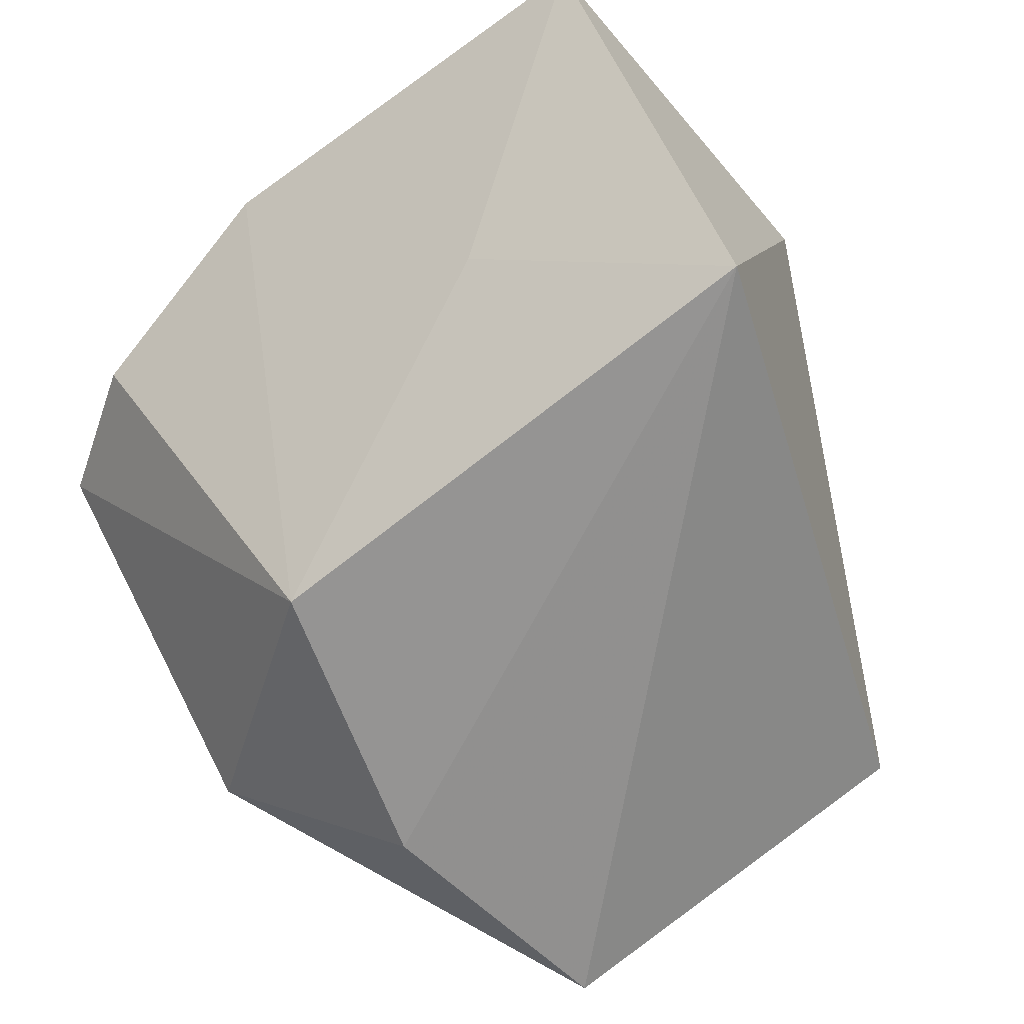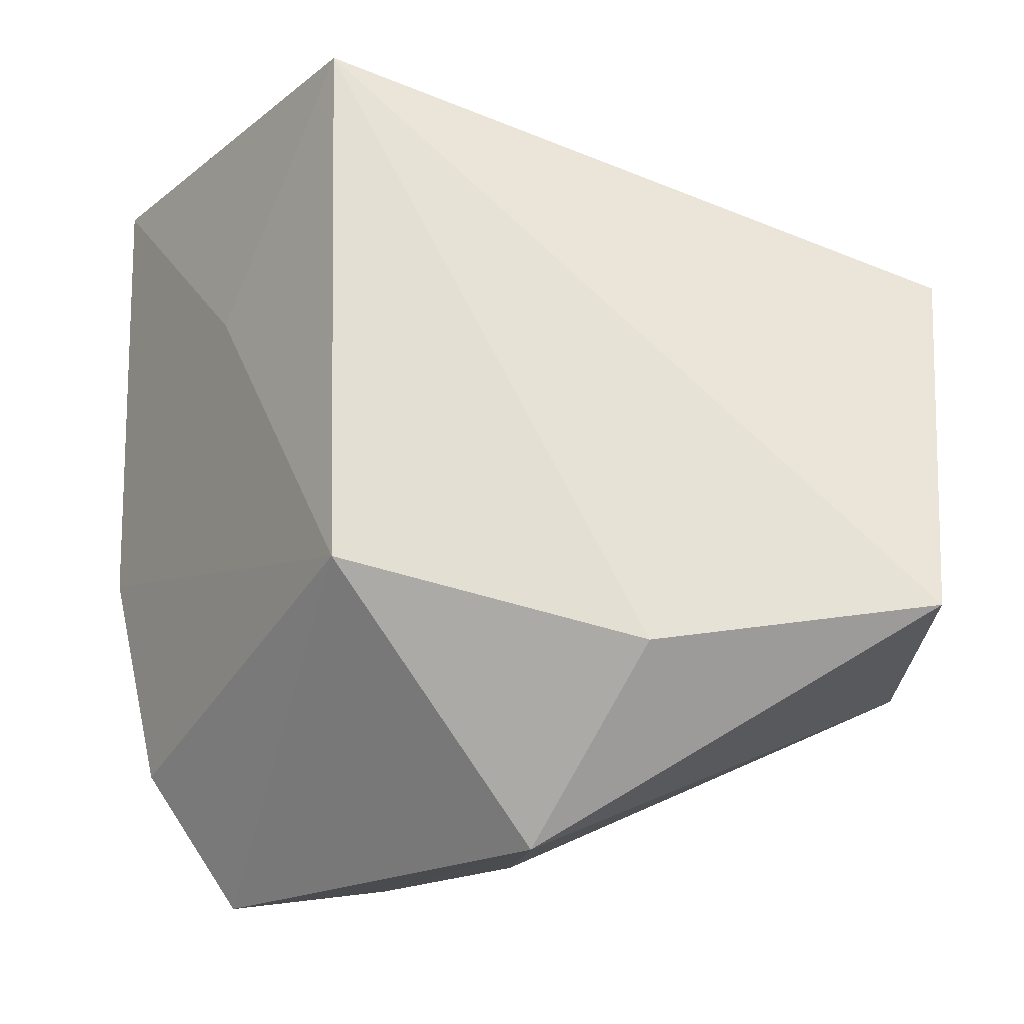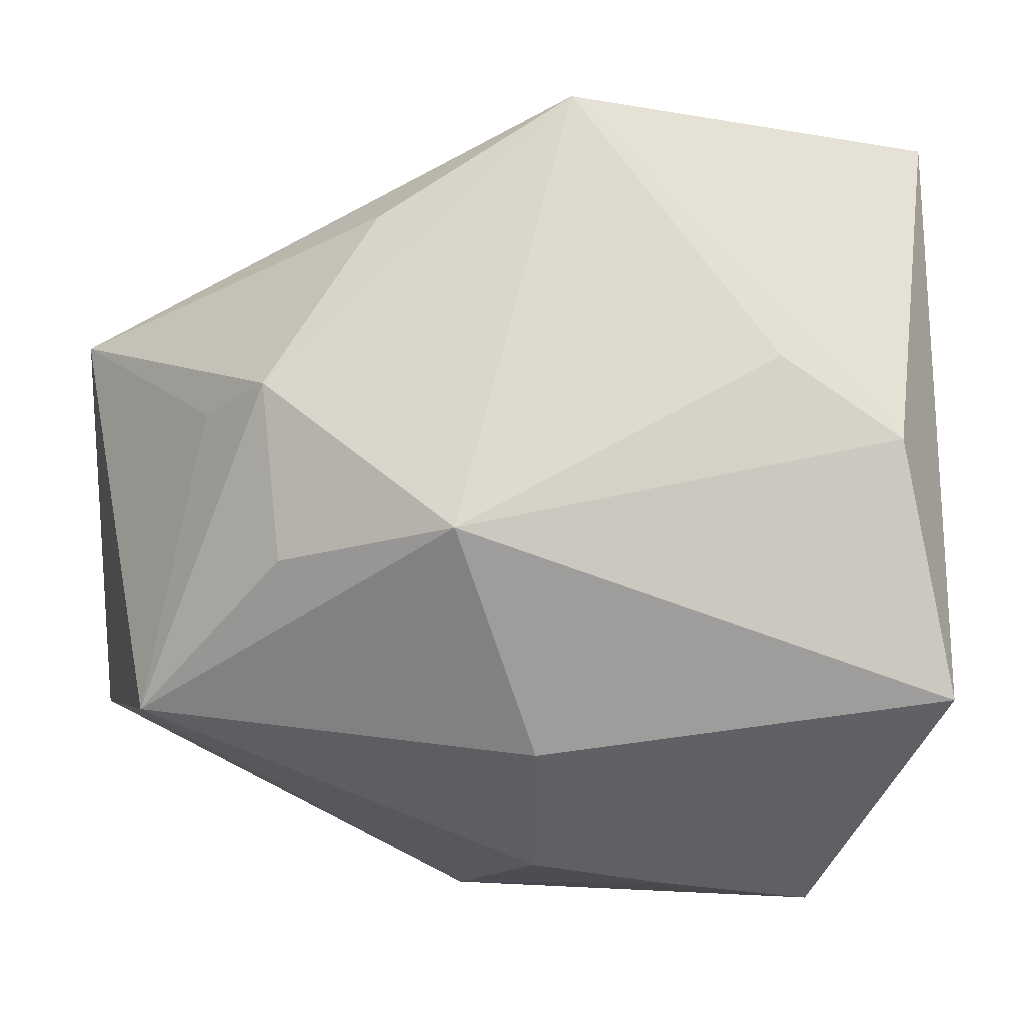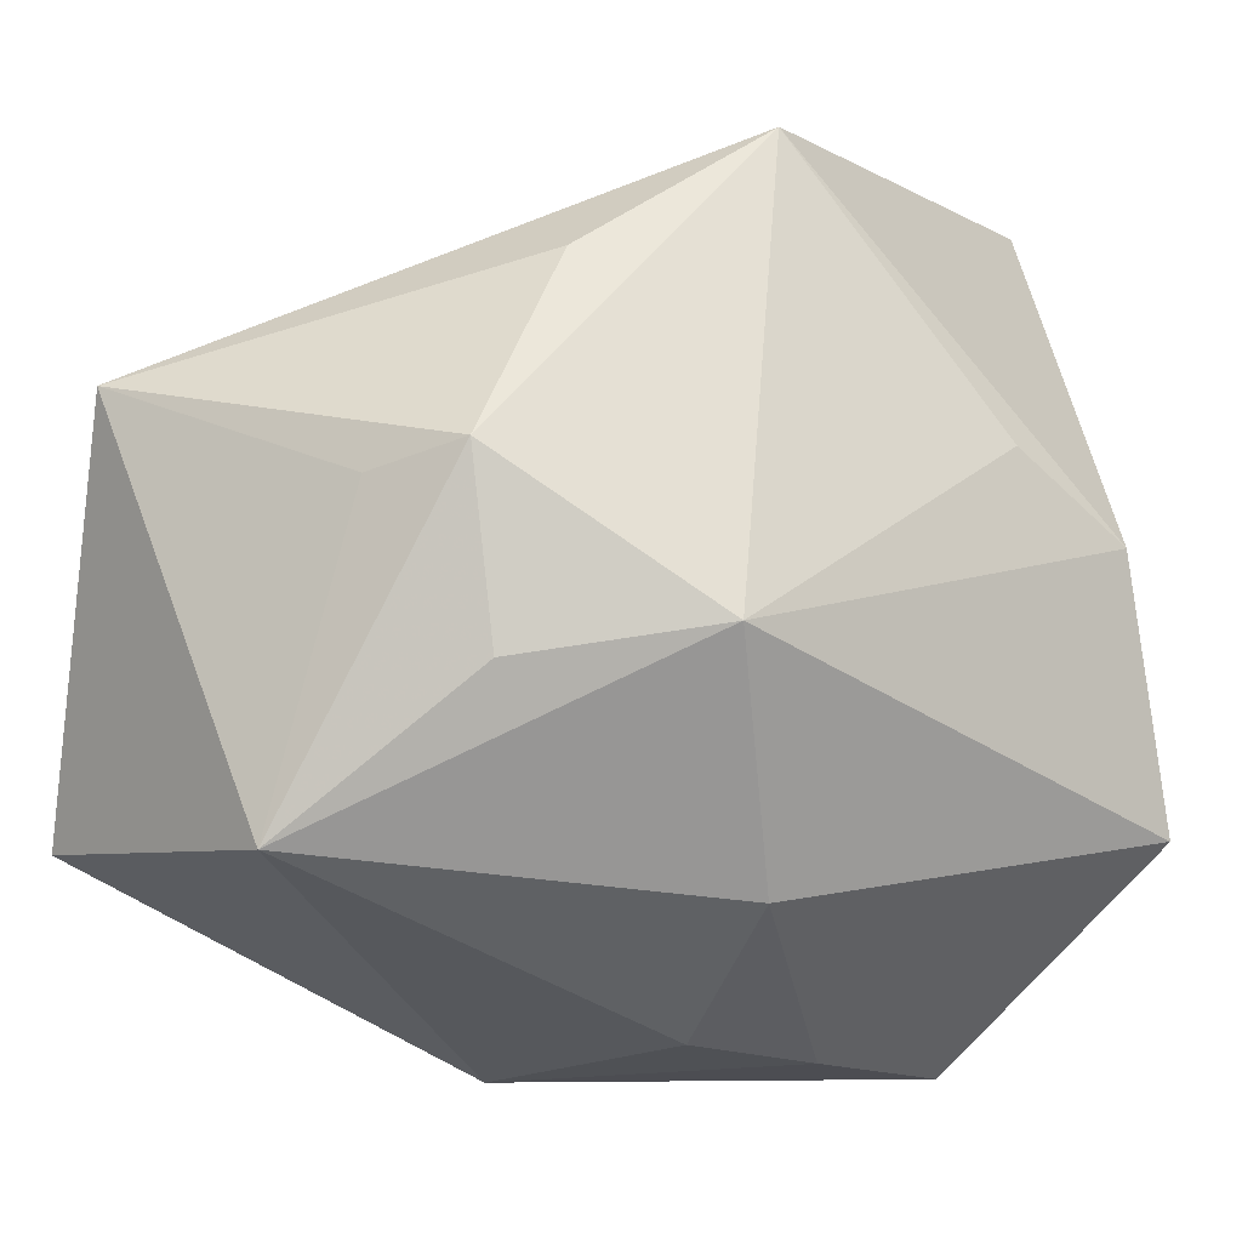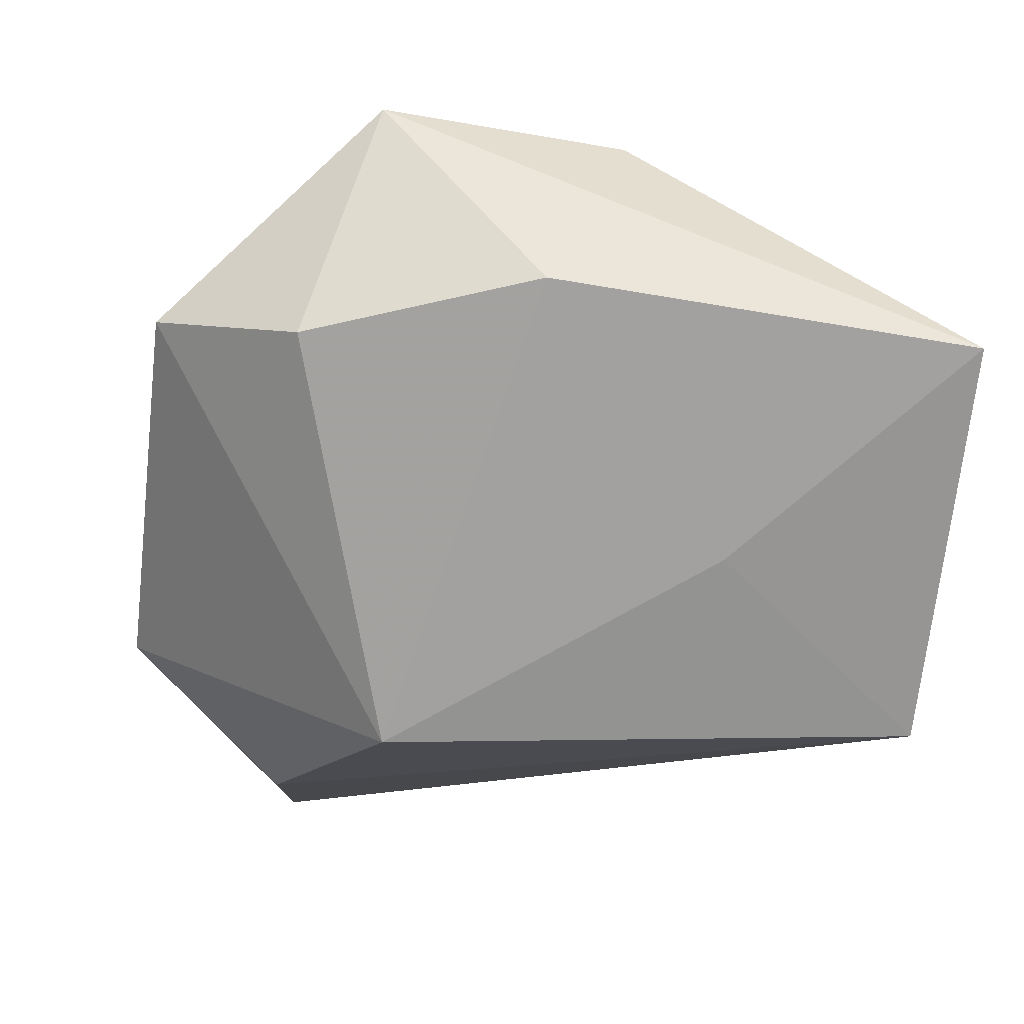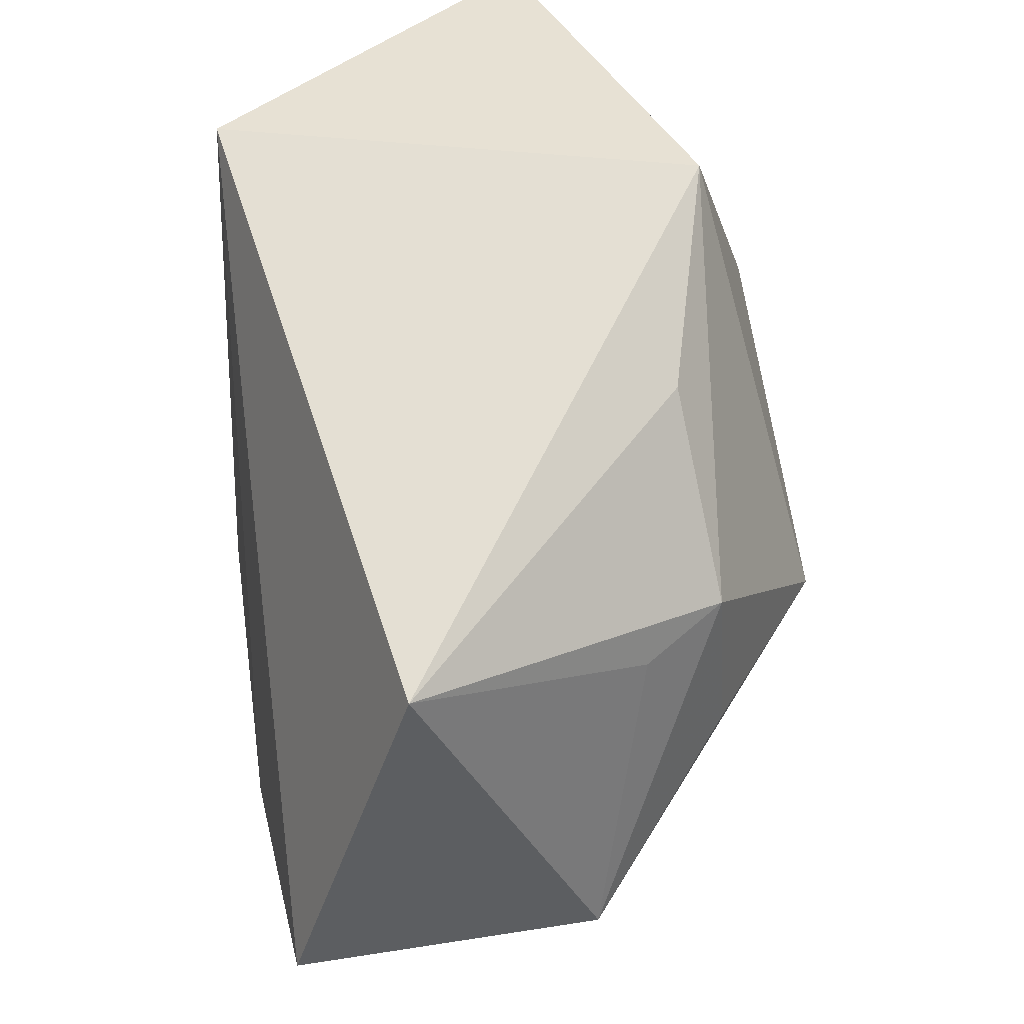
<metadata>
{"format":"obj","ext":"obj","renderer":"f3d","projection":"perspective","resolution":1024,"background":"white","views":[{"elev":-66.7,"azim":126.7,"up":"+Z"},{"elev":-21.8,"azim":-177.6,"up":"+Y"},{"elev":-2.6,"azim":-11.8,"up":"+Y"},{"elev":-5.5,"azim":-38.9,"up":"+Y"},{"elev":-16.4,"azim":80.4,"up":"+Z"},{"elev":41.8,"azim":-97.5,"up":"+Y"}]}
</metadata>
<code>
v 0.01029 -0.03608 0.009623
v 0.03246 -0.01841 0.02753
v -0.01308 -0.003298 0.02753
v 0.01336 0.03553 -0.02492
v -0.01756 0.02586 0.01279
v -0.02709 -0.00597 0.01665
v -0.004397 -0.02336 0.02037
v -0.0003269 0.03687 0.01741
v -0.01509 -0.02313 -0.02648
v 0.03796 -0.004387 0.00985
v 0.03796 0.03551 0.005697
v -0.02841 0.01003 0.01547
v 0.03272 -0.02566 0.005351
v -0.004632 -0.03818 -0.0149
v 0.01689 0.01242 0.026
v -0.04269 0.01597 -0.01335
v 0.0278 0.004988 0.02753
v -0.03283 0.007724 0.008185
v 0.0247 -0.0379 0.008555
v -0.001875 -0.03431 0.007829
v -0.04001 -0.0196 -0.02426
v -0.03843 -0.01952 0.003625
v 0.01194 -0.01532 -0.02685
v 0.02473 0.01445 -0.01139
f 3 2 17
f 2 11 17
f 14 20 22
f 8 17 11
f 8 11 4
f 16 5 8
f 4 16 8
f 10 11 2
f 2 13 10
f 19 13 2
f 23 9 4
f 23 10 13
f 14 9 23
f 23 19 14
f 13 19 23
f 21 9 14
f 14 22 21
f 21 22 16
f 21 16 4
f 4 9 21
f 3 22 7
f 7 22 20
f 7 2 3
f 3 8 12
f 12 8 5
f 12 5 16
f 3 17 15
f 15 8 3
f 17 8 15
f 1 20 14
f 14 19 1
f 1 7 20
f 1 19 2
f 2 7 1
f 4 11 24
f 24 23 4
f 11 10 24
f 10 23 24
f 6 22 3
f 3 12 6
f 6 12 22
f 16 22 18
f 18 12 16
f 22 12 18

</code>
